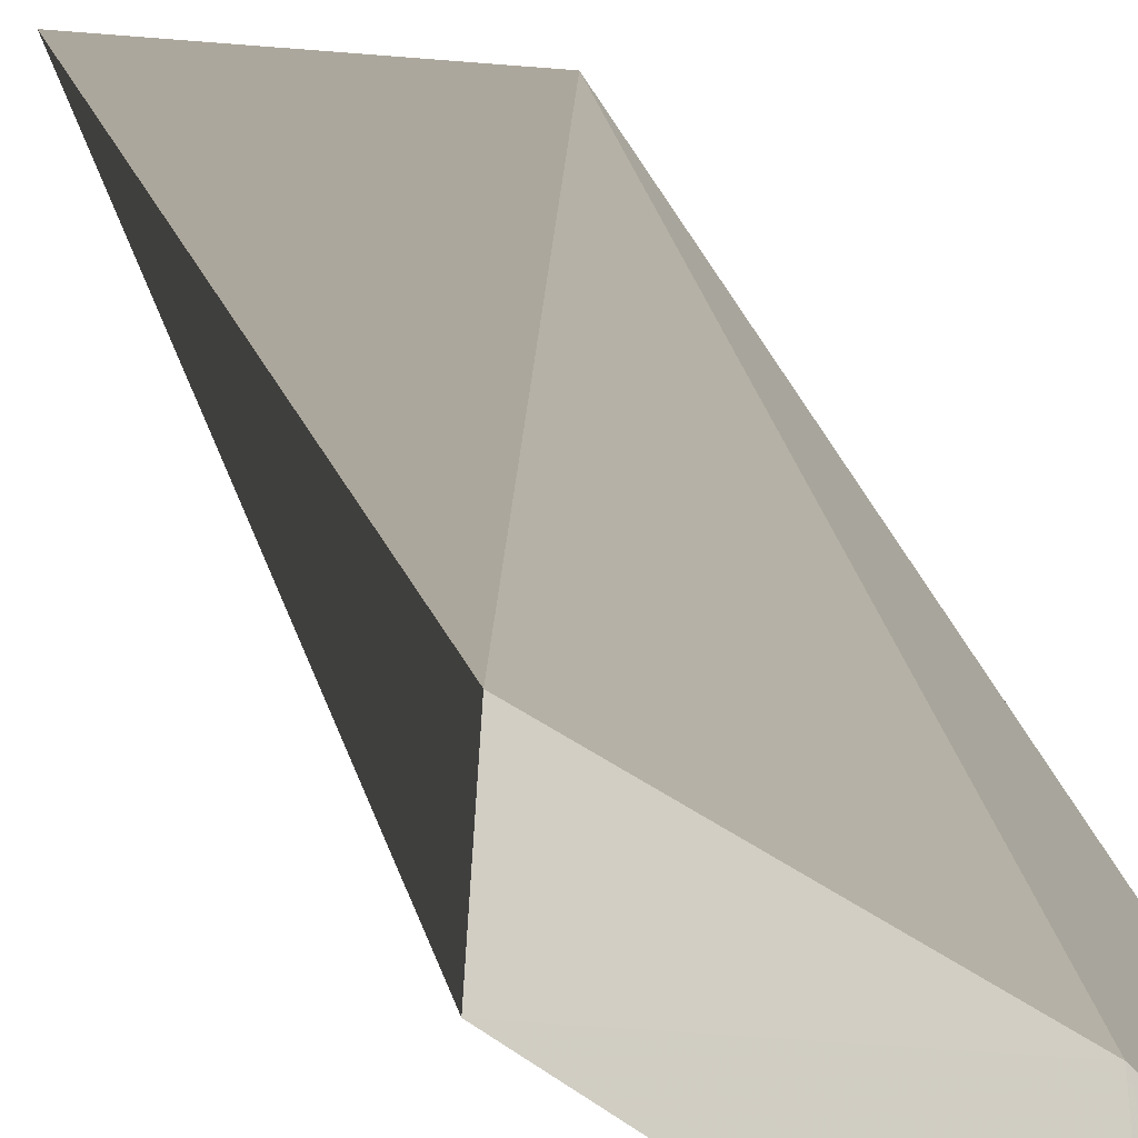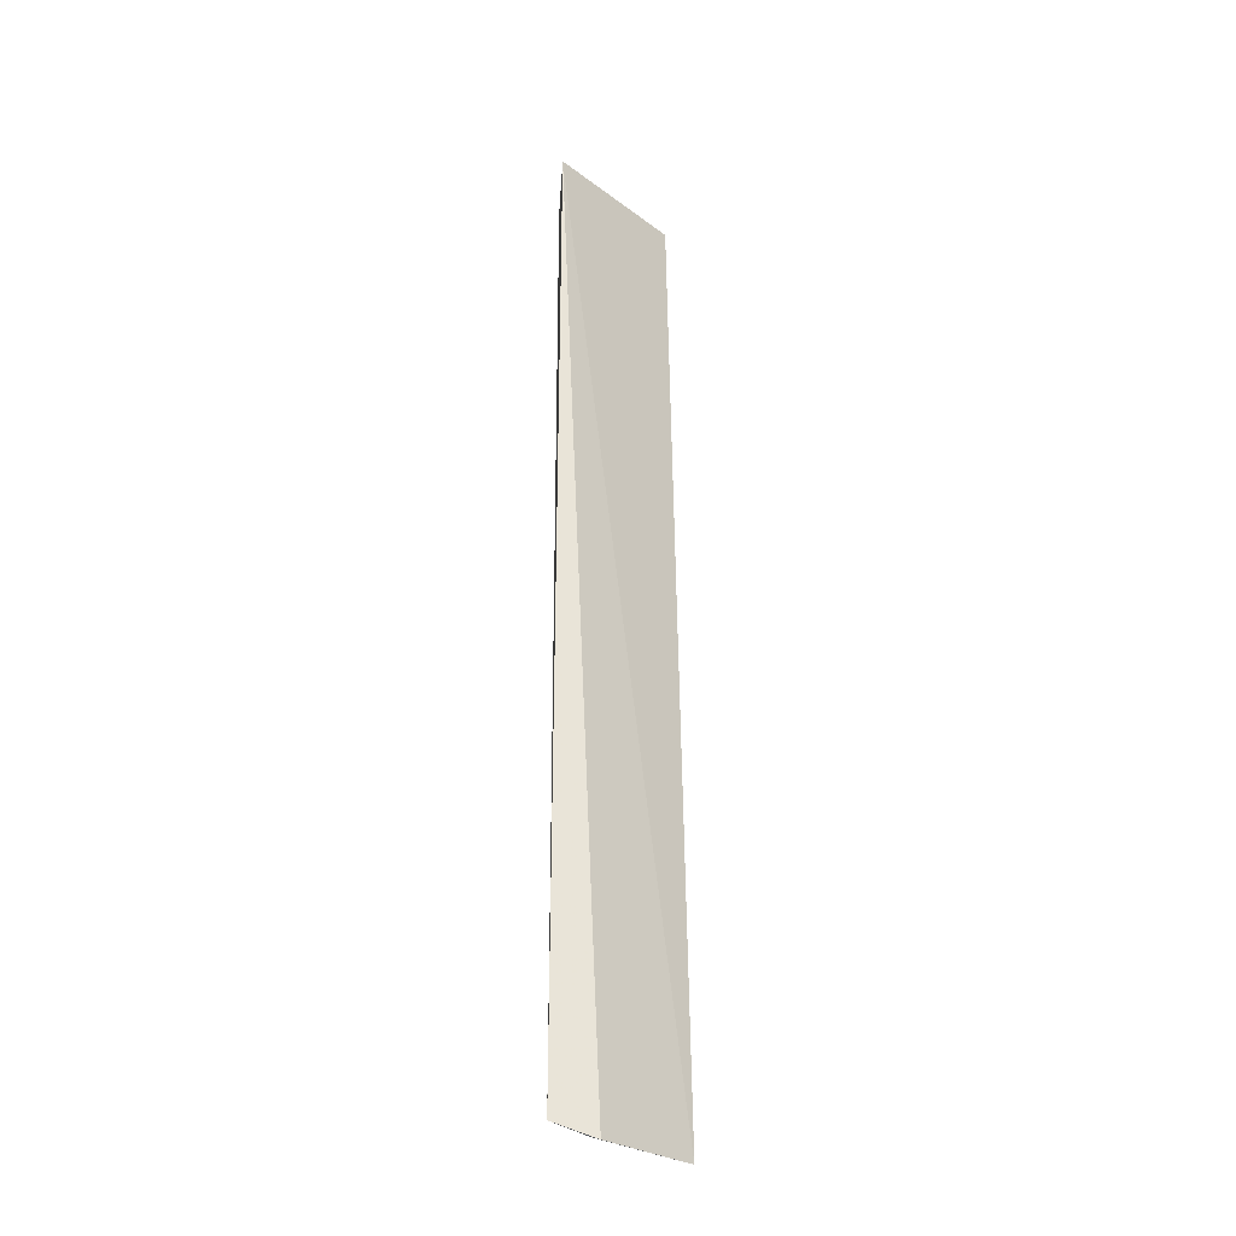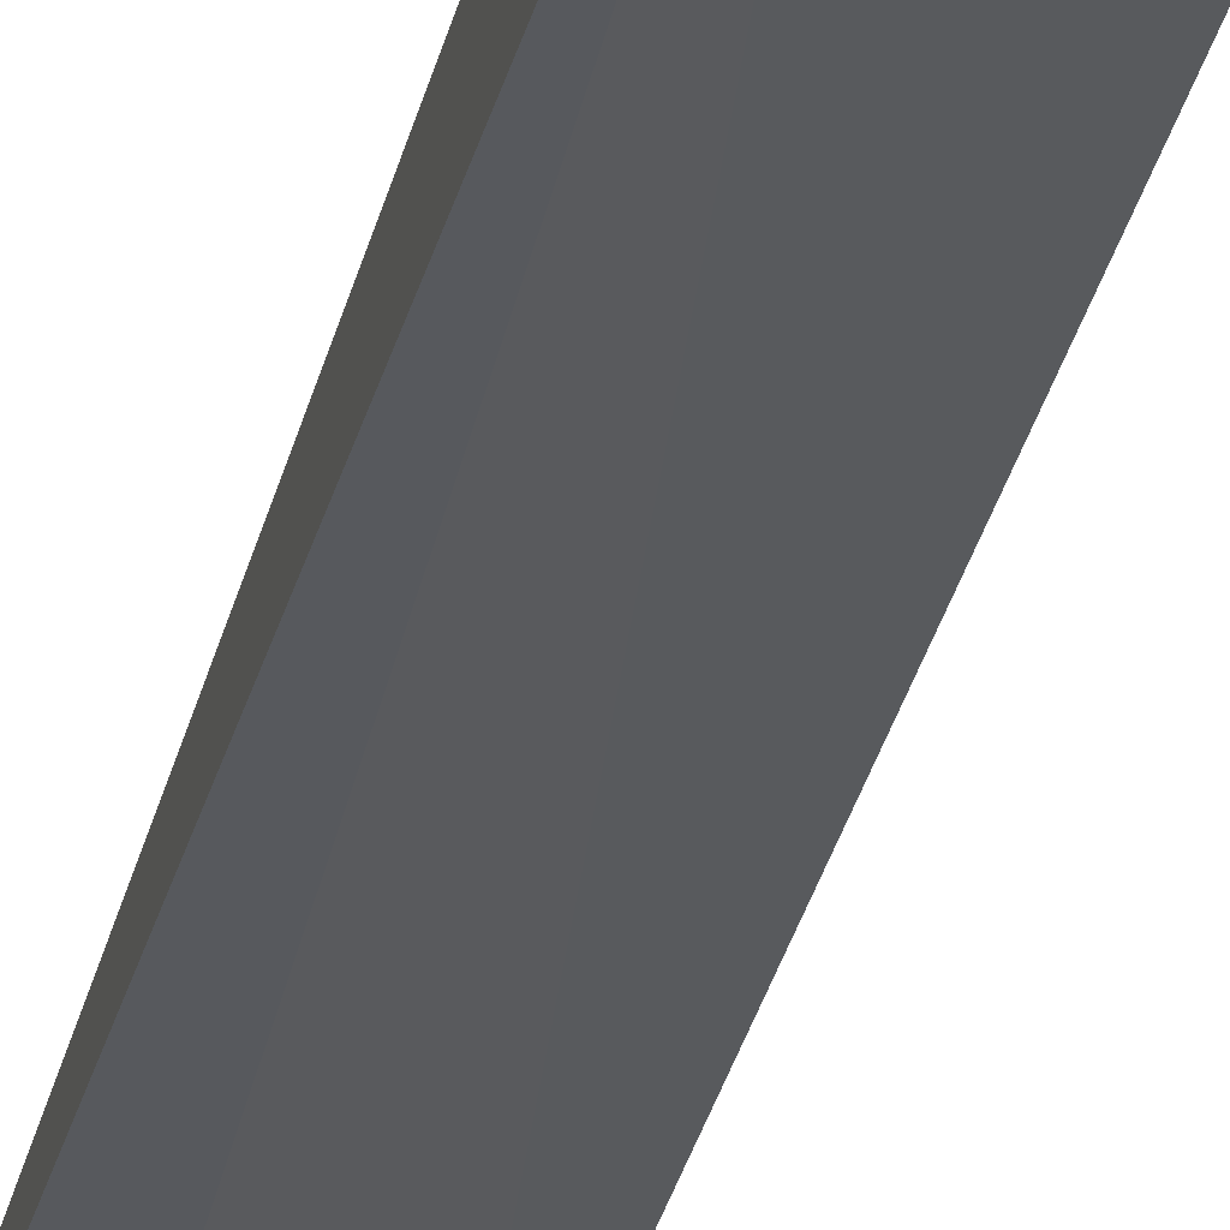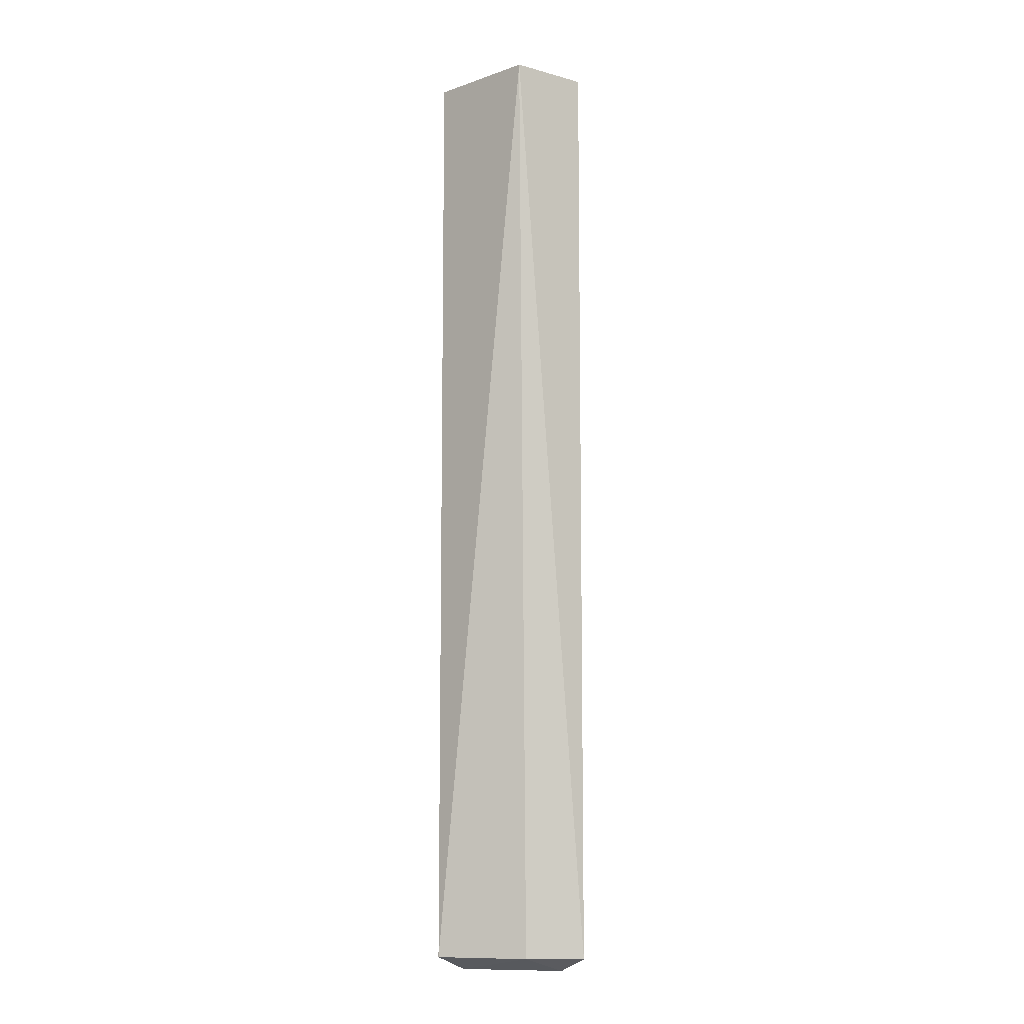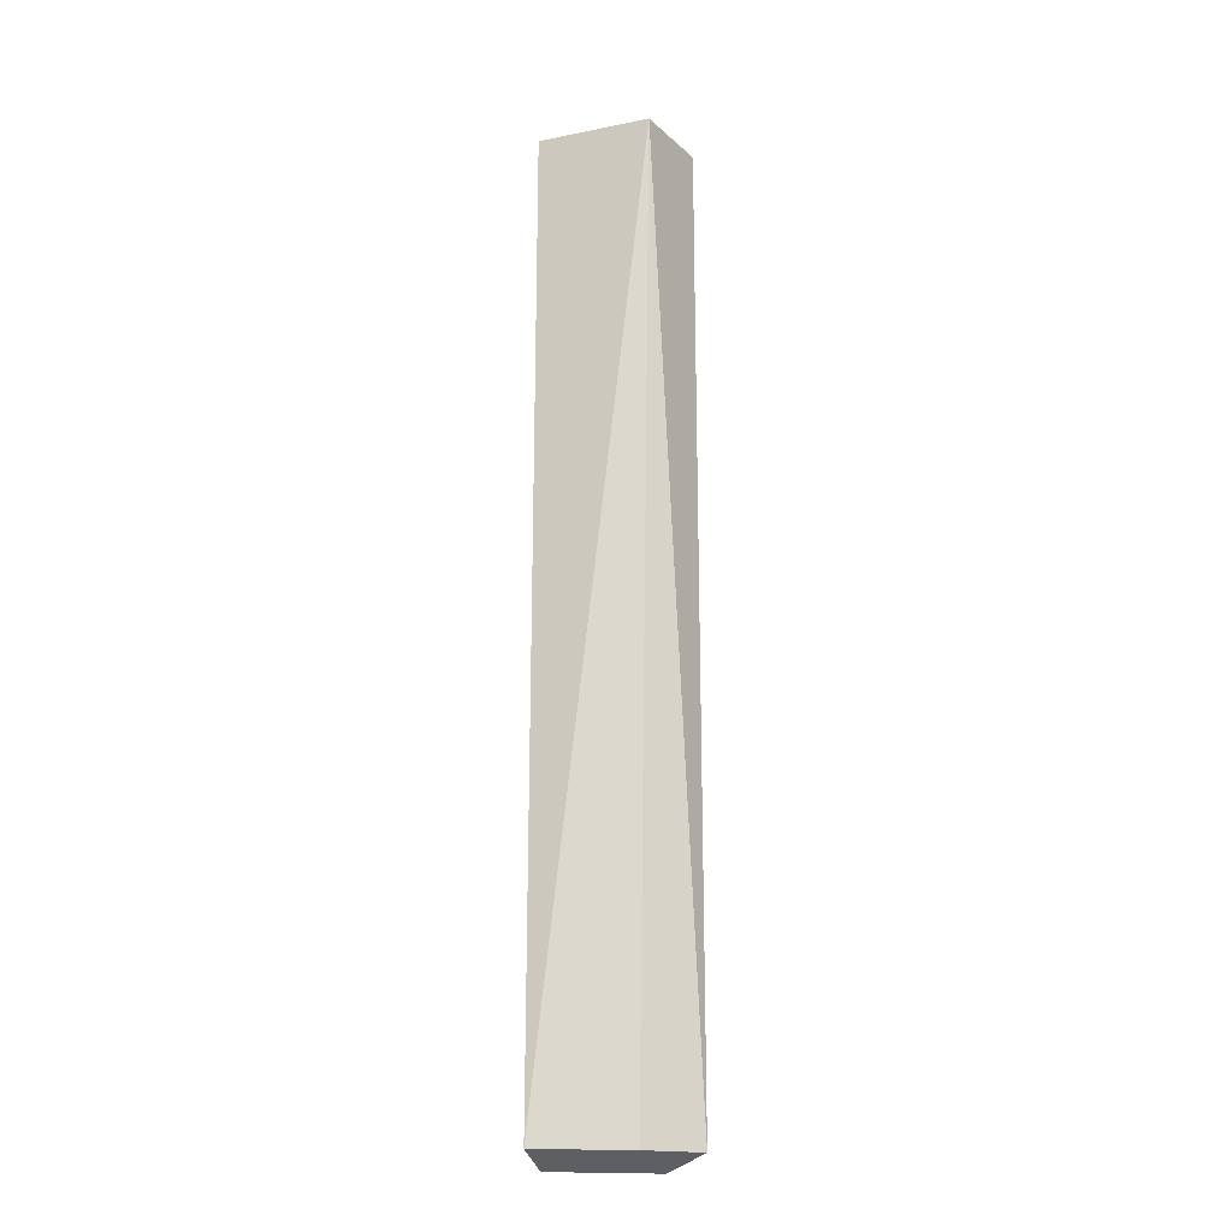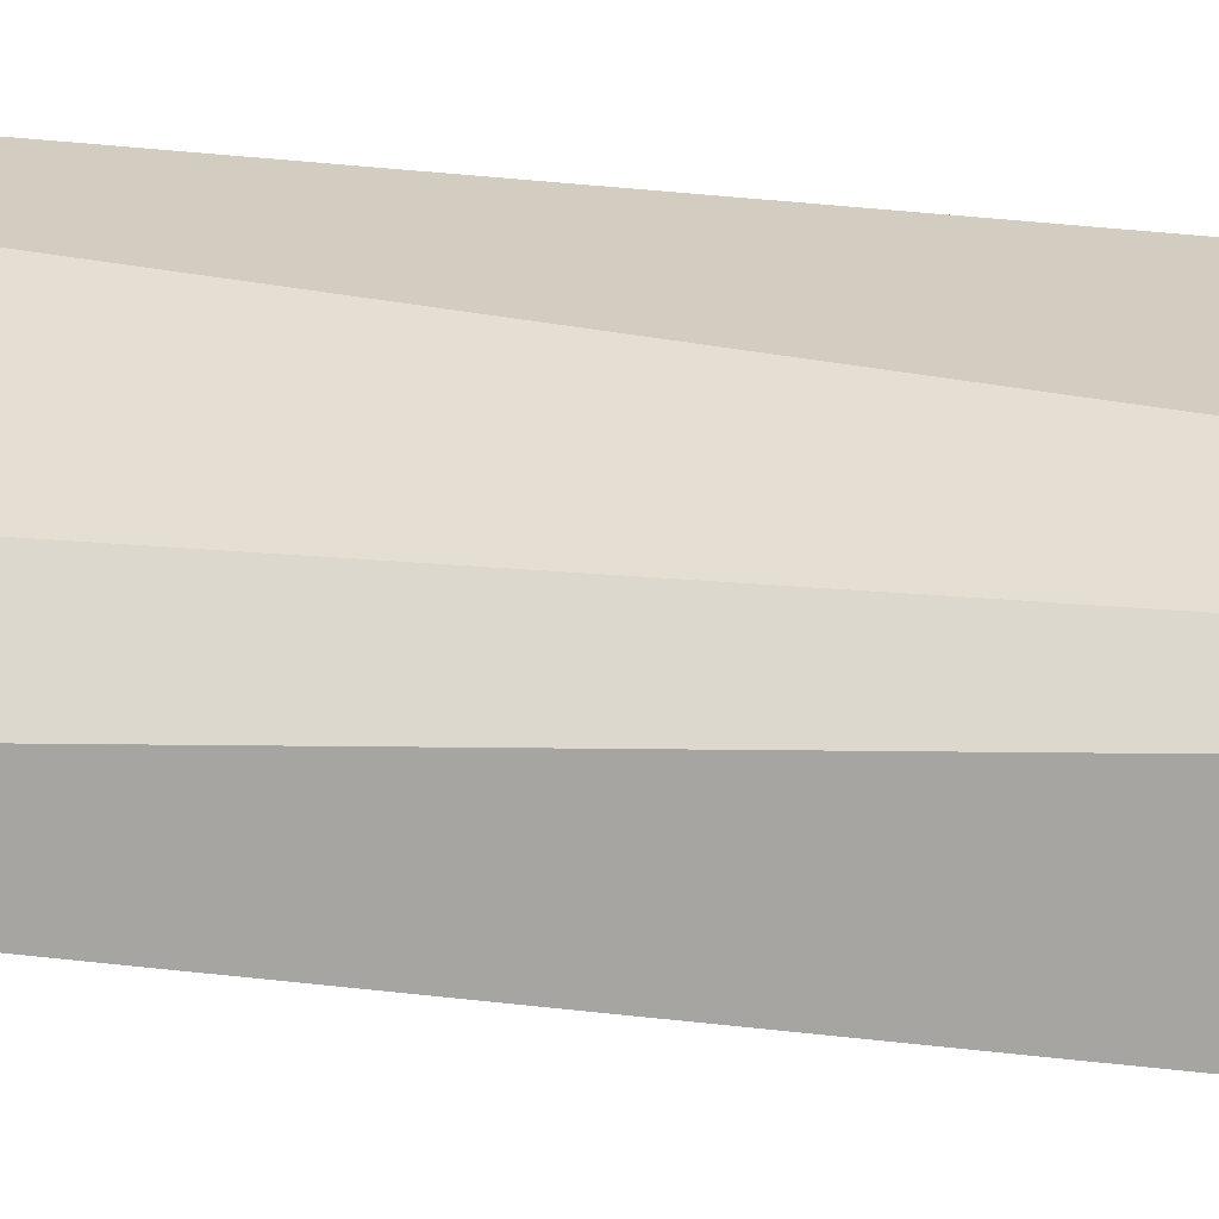
<metadata>
{"format":"obj","ext":"obj","renderer":"f3d","projection":"perspective","resolution":1024,"background":"white","views":[{"elev":7.7,"azim":-6.0,"up":"+Z"},{"elev":-28.8,"azim":168.1,"up":"+Y"},{"elev":-27.6,"azim":167.8,"up":"+Z"},{"elev":-9.5,"azim":46.7,"up":"+Y"},{"elev":-20.2,"azim":25.0,"up":"+Y"},{"elev":20.1,"azim":104.9,"up":"+Z"}]}
</metadata>
<code>
v 0.04455 0.08 0.01773
v 0.04524 0.02091 0.01276
v 0.04524 0.08 0.01276
v 0.04415 0.08 0.01403
v 0.03727 0.02 0.01591
v 0.03753 0.02091 0.01833
v 0.04273 0.02 0.01227
v 0.03753 0.08 0.01833
v 0.04258 0.02091 0.01531
f 1 2 3
f 1 3 4
f 7 5 3
f 7 3 2
f 8 4 3
f 8 3 5
f 8 5 6
f 8 6 1
f 8 1 4
f 9 2 1
f 9 1 6
f 9 7 2
f 9 6 5
f 9 5 7

</code>
